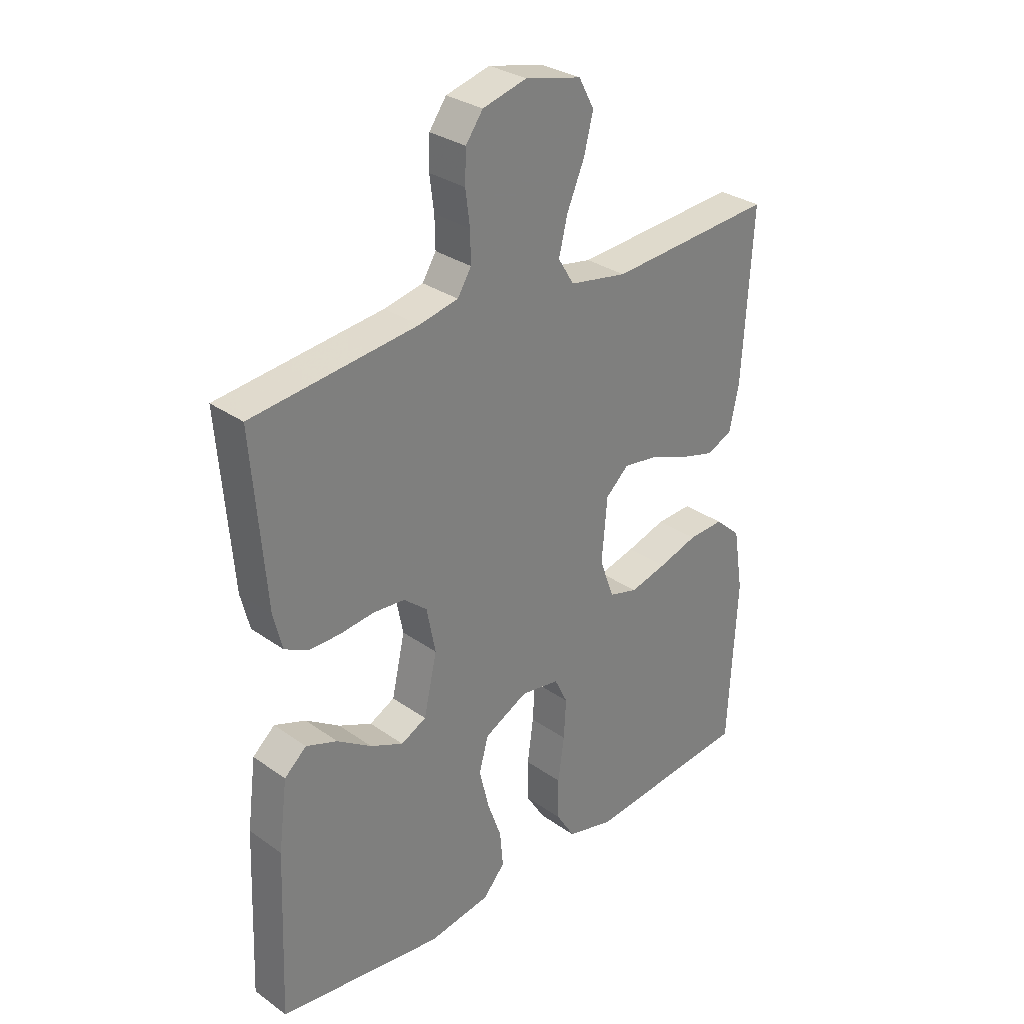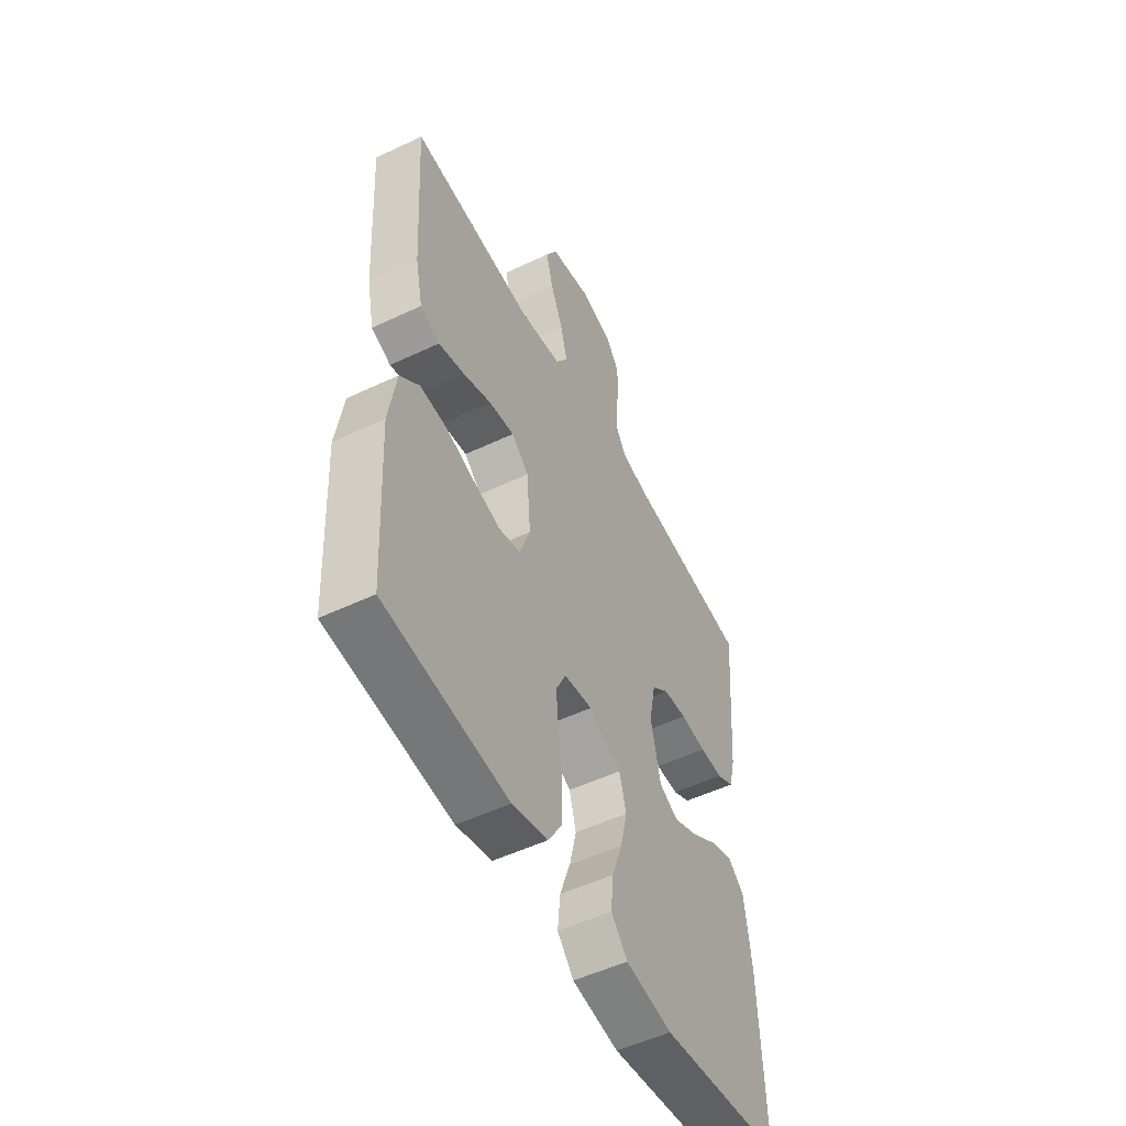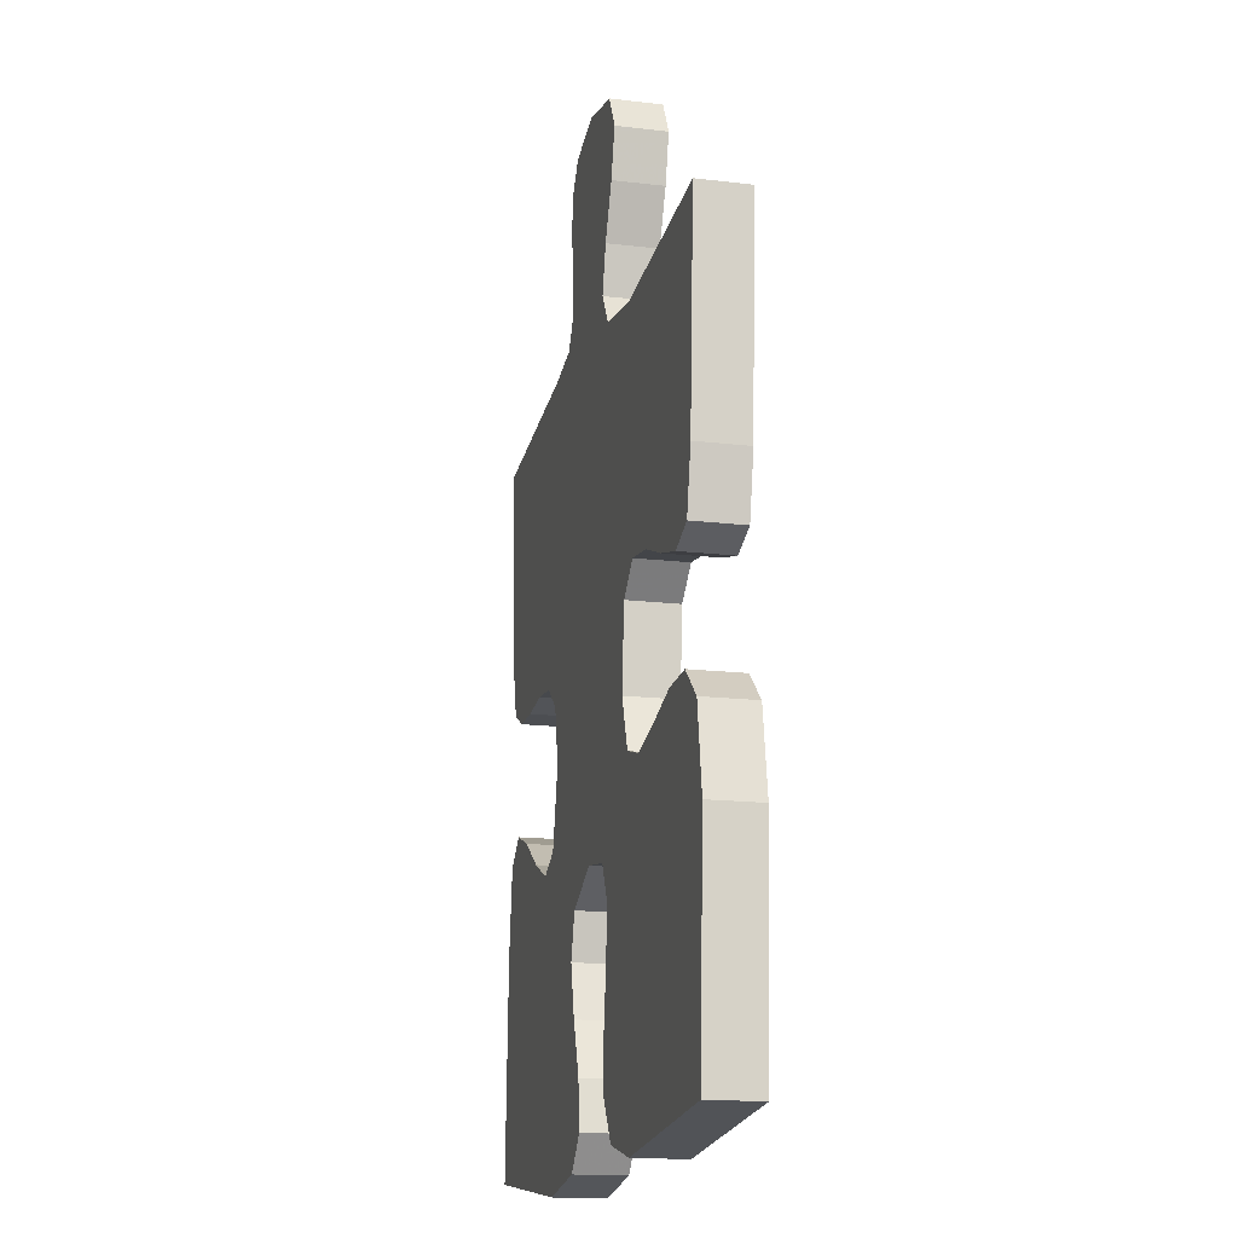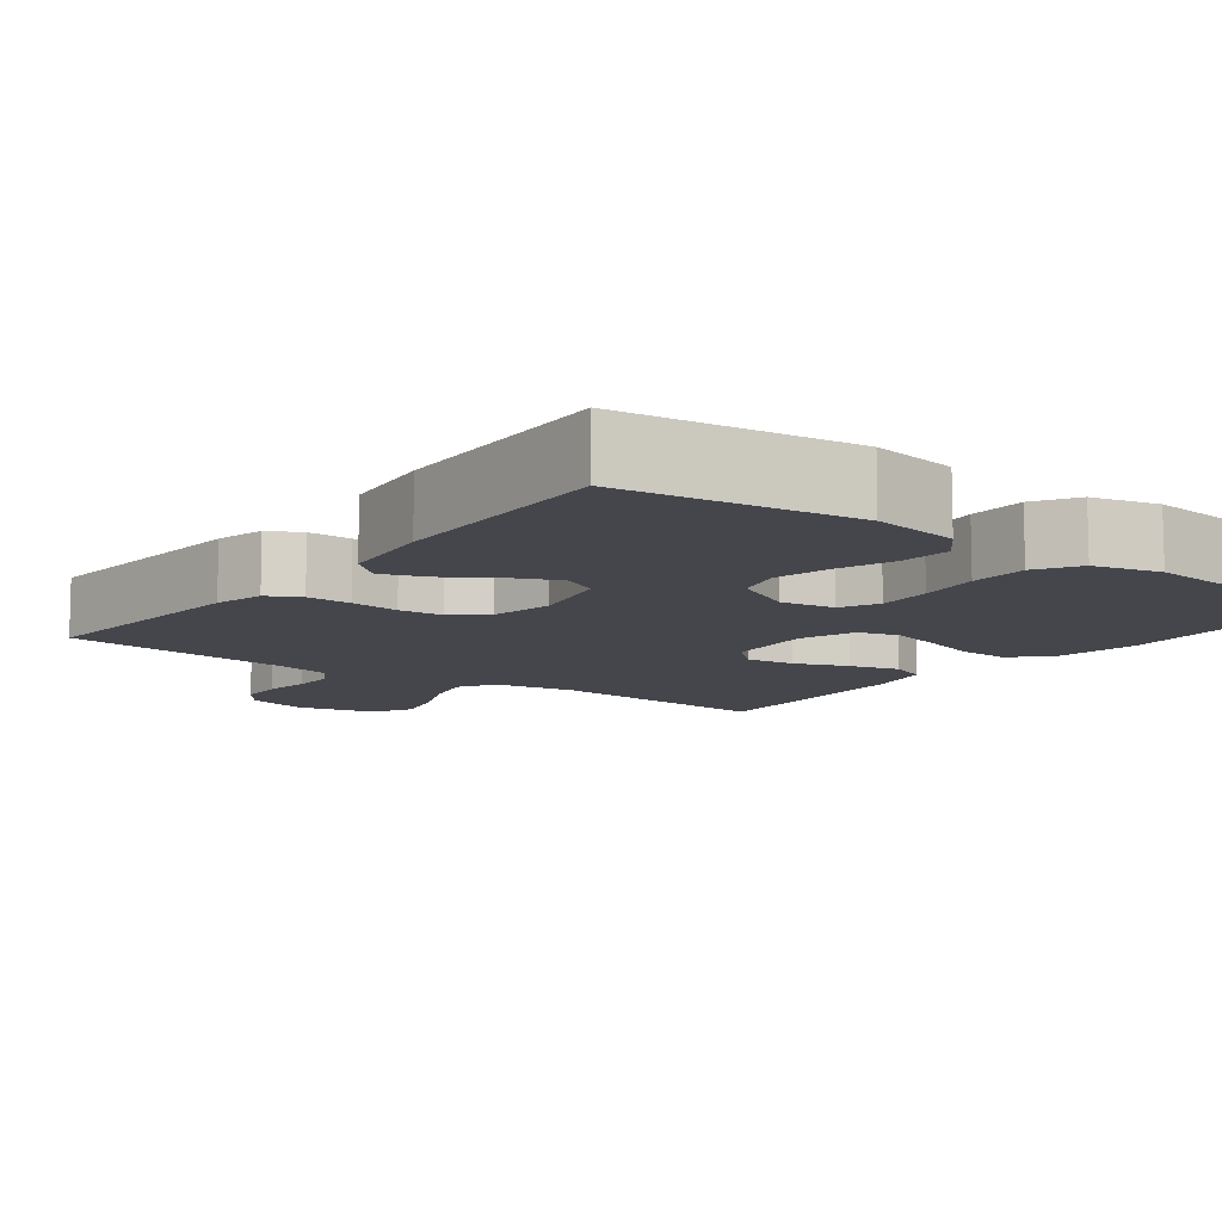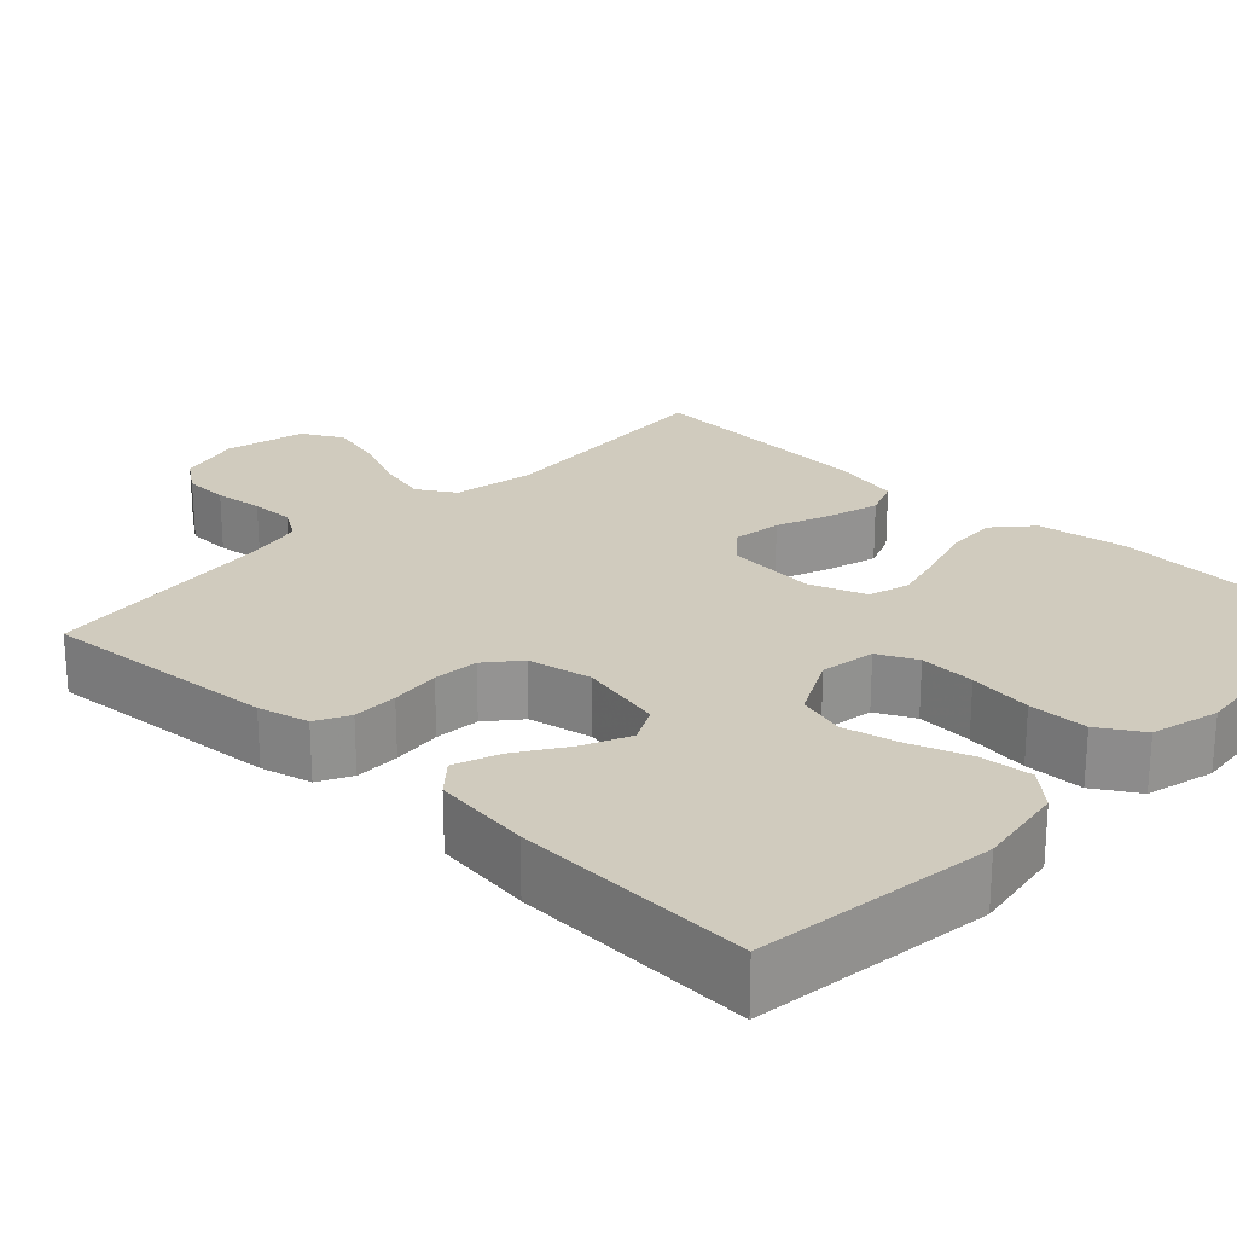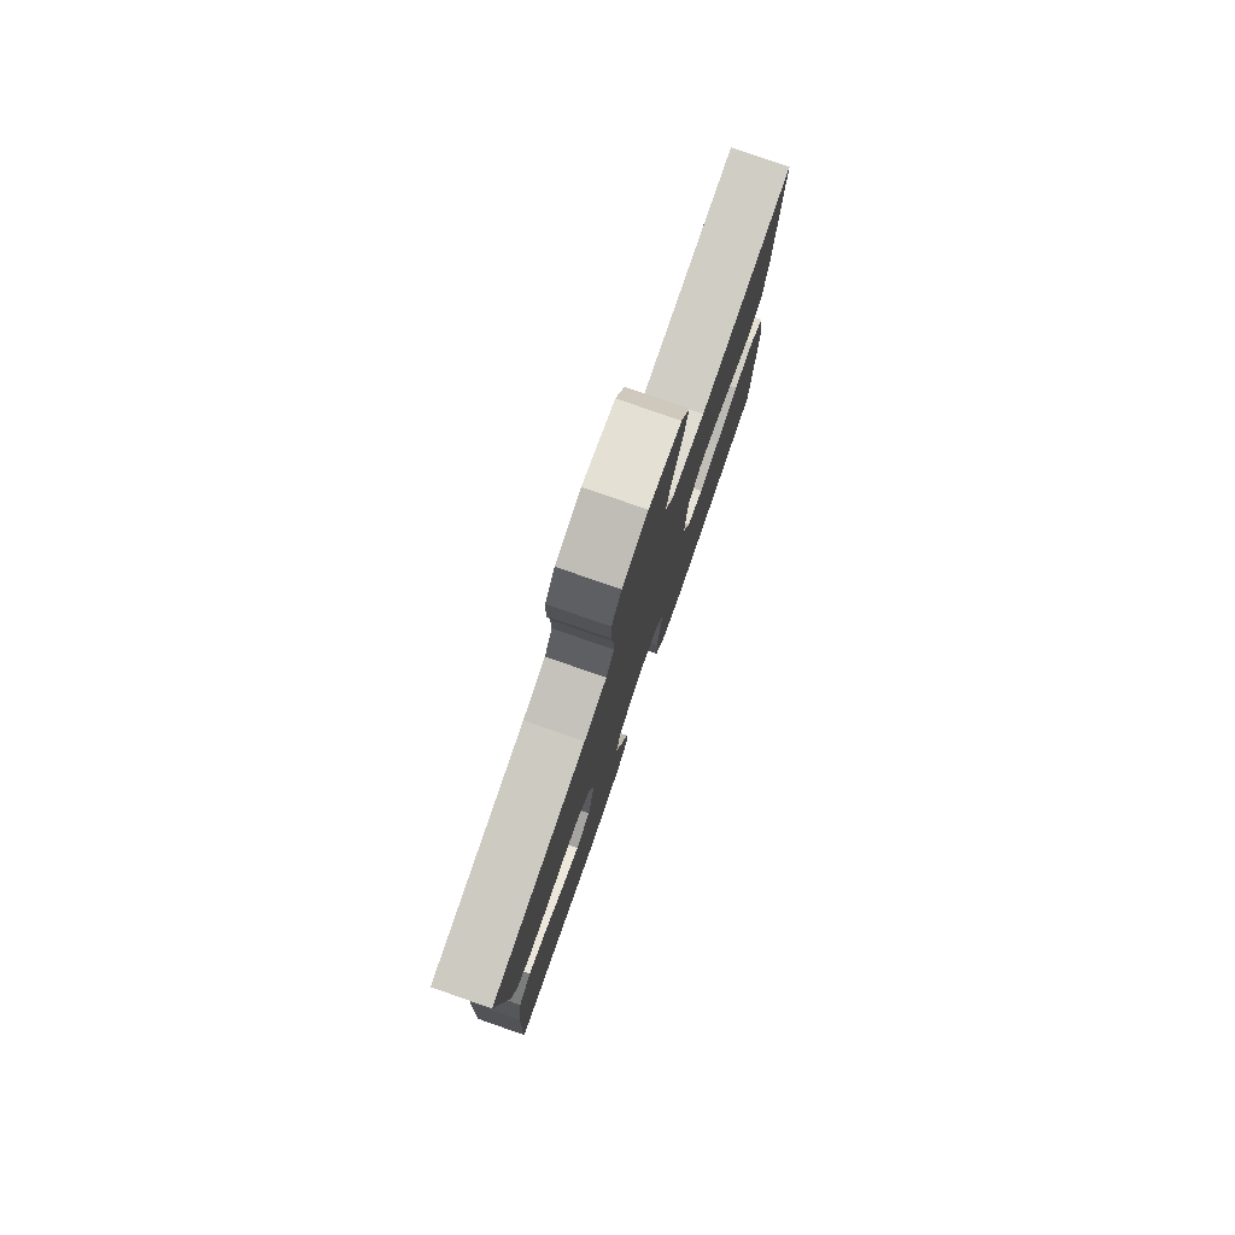
<metadata>
{"format":"obj","ext":"obj","renderer":"f3d","projection":"perspective","resolution":1024,"background":"white","views":[{"elev":30.6,"azim":135.4,"up":"+Z"},{"elev":-52.4,"azim":-63.0,"up":"+Z"},{"elev":-16.8,"azim":-103.5,"up":"+Z"},{"elev":-10.1,"azim":142.9,"up":"+Y"},{"elev":23.6,"azim":133.5,"up":"+Y"},{"elev":79.5,"azim":109.2,"up":"+Z"}]}
</metadata>
<code>
v 0.5 0.07 -0.5
v 0.2 0.07 -0.54
v 0.087 0.07 -0.522
v 0.047 0.07 -0.477
v 0.053 0.07 -0.412
v 0.079 0.07 -0.339
v 0.096 0.07 -0.267
v 0.079 0.07 -0.206
v 0 0.07 -0.166
v -0.07 0.07 -0.177
v -0.094 0.07 -0.226
v -0.09 0.07 -0.297
v -0.079 0.07 -0.377
v -0.08 0.07 -0.452
v -0.114 0.07 -0.507
v -0.2 0.07 -0.529
v -0.5 0.07 -0.5
v -0.516 0.07 -0.2
v -0.498 0.07 -0.087
v -0.451 0.07 -0.045
v -0.386 0.07 -0.048
v -0.314 0.07 -0.07
v -0.247 0.07 -0.087
v -0.195 0.07 -0.072
v -0.169 0.07 0
v -0.179 0.07 0.113
v -0.221 0.07 0.151
v -0.283 0.07 0.142
v -0.352 0.07 0.115
v -0.416 0.07 0.097
v -0.464 0.07 0.116
v -0.482 0.07 0.2
v -0.5 0.07 0.5
v -0.2 0.07 0.479
v -0.095 0.07 0.498
v -0.066 0.07 0.545
v -0.082 0.07 0.61
v -0.113 0.07 0.682
v -0.13 0.07 0.749
v -0.102 0.07 0.801
v 0 0.07 0.825
v 0.08 0.07 0.804
v 0.111 0.07 0.761
v 0.113 0.07 0.704
v 0.105 0.07 0.643
v 0.104 0.07 0.588
v 0.129 0.07 0.548
v 0.2 0.07 0.533
v 0.5 0.07 0.5
v 0.476 0.07 0.2
v 0.46 0.07 0.136
v 0.418 0.07 0.114
v 0.361 0.07 0.114
v 0.298 0.07 0.121
v 0.241 0.07 0.116
v 0.199 0.07 0.081
v 0.183 0.07 0
v 0.207 0.07 -0.107
v 0.253 0.07 -0.13
v 0.313 0.07 -0.103
v 0.375 0.07 -0.062
v 0.432 0.07 -0.041
v 0.472 0.07 -0.076
v 0.488 0.07 -0.2
v 0.5 0 -0.5
v 0.2 0 -0.54
v 0.087 0 -0.522
v 0.047 0 -0.477
v 0.053 0 -0.412
v 0.079 0 -0.339
v 0.096 0 -0.267
v 0.079 0 -0.206
v 0 0 -0.166
v -0.07 0 -0.177
v -0.094 0 -0.226
v -0.09 0 -0.297
v -0.079 0 -0.377
v -0.08 0 -0.452
v -0.114 0 -0.507
v -0.2 0 -0.529
v -0.5 0 -0.5
v -0.516 0 -0.2
v -0.498 0 -0.087
v -0.451 0 -0.045
v -0.386 0 -0.048
v -0.314 0 -0.07
v -0.247 0 -0.087
v -0.195 0 -0.072
v -0.169 0 0
v -0.179 0 0.113
v -0.221 0 0.151
v -0.283 0 0.142
v -0.352 0 0.115
v -0.416 0 0.097
v -0.464 0 0.116
v -0.482 0 0.2
v -0.5 0 0.5
v -0.2 0 0.479
v -0.095 0 0.498
v -0.066 0 0.545
v -0.082 0 0.61
v -0.113 0 0.682
v -0.13 0 0.749
v -0.102 0 0.801
v 0 0 0.825
v 0.08 0 0.804
v 0.111 0 0.761
v 0.113 0 0.704
v 0.105 0 0.643
v 0.104 0 0.588
v 0.129 0 0.548
v 0.2 0 0.533
v 0.5 0 0.5
v 0.476 0 0.2
v 0.46 0 0.136
v 0.418 0 0.114
v 0.361 0 0.114
v 0.298 0 0.121
v 0.241 0 0.116
v 0.199 0 0.081
v 0.183 0 0
v 0.207 0 -0.107
v 0.253 0 -0.13
v 0.313 0 -0.103
v 0.375 0 -0.062
v 0.432 0 -0.041
v 0.472 0 -0.076
v 0.488 0 -0.2
f 4 5 6
f 3 4 6
f 2 3 6
f 1 2 6
f 64 1 6
f 63 64 6
f 62 63 6
f 61 62 6
f 60 61 6
f 59 60 6 7
f 58 59 7 8
f 57 58 8 9
f 56 57 9 10
f 52 53 54
f 51 52 54
f 50 51 54
f 49 50 54
f 48 49 54
f 47 48 54 55
f 46 47 55 56
f 43 44 45
f 42 43 45
f 41 42 45
f 40 41 45
f 39 40 45
f 38 39 45
f 37 38 45
f 36 37 45 46
f 46 56 10
f 36 46 10
f 35 36 10
f 32 33 34
f 31 32 34
f 30 31 34
f 29 30 34
f 28 29 34
f 27 28 34 35
f 20 21 22
f 19 20 22
f 18 19 22
f 17 18 22
f 16 17 22
f 15 16 22
f 14 15 22
f 13 14 22
f 12 13 22
f 11 12 22 23
f 10 11 23 24
f 26 27 35
f 25 26 35 10
f 10 24 25
f 70 69 68
f 70 68 67
f 70 67 66
f 70 66 65
f 70 65 128
f 70 128 127
f 70 127 126
f 70 126 125
f 70 125 124
f 71 70 124 123
f 72 71 123 122
f 73 72 122 121
f 74 73 121 120
f 118 117 116
f 118 116 115
f 118 115 114
f 118 114 113
f 118 113 112
f 119 118 112 111
f 120 119 111 110
f 109 108 107
f 109 107 106
f 109 106 105
f 109 105 104
f 109 104 103
f 109 103 102
f 109 102 101
f 110 109 101 100
f 74 120 110
f 74 110 100
f 74 100 99
f 98 97 96
f 98 96 95
f 98 95 94
f 98 94 93
f 98 93 92
f 99 98 92 91
f 86 85 84
f 86 84 83
f 86 83 82
f 86 82 81
f 86 81 80
f 86 80 79
f 86 79 78
f 86 78 77
f 86 77 76
f 87 86 76 75
f 88 87 75 74
f 99 91 90
f 74 99 90 89
f 89 88 74
f 1 65 66 2
f 2 66 67 3
f 3 67 68 4
f 4 68 69 5
f 5 69 70 6
f 6 70 71 7
f 7 71 72 8
f 8 72 73 9
f 9 73 74 10
f 10 74 75 11
f 11 75 76 12
f 12 76 77 13
f 13 77 78 14
f 14 78 79 15
f 15 79 80 16
f 16 80 81 17
f 17 81 82 18
f 18 82 83 19
f 19 83 84 20
f 20 84 85 21
f 21 85 86 22
f 22 86 87 23
f 23 87 88 24
f 24 88 89 25
f 25 89 90 26
f 26 90 91 27
f 27 91 92 28
f 28 92 93 29
f 29 93 94 30
f 30 94 95 31
f 31 95 96 32
f 32 96 97 33
f 33 97 98 34
f 34 98 99 35
f 35 99 100 36
f 36 100 101 37
f 37 101 102 38
f 38 102 103 39
f 39 103 104 40
f 40 104 105 41
f 41 105 106 42
f 42 106 107 43
f 43 107 108 44
f 44 108 109 45
f 45 109 110 46
f 46 110 111 47
f 47 111 112 48
f 48 112 113 49
f 49 113 114 50
f 50 114 115 51
f 51 115 116 52
f 52 116 117 53
f 53 117 118 54
f 54 118 119 55
f 55 119 120 56
f 56 120 121 57
f 57 121 122 58
f 58 122 123 59
f 59 123 124 60
f 60 124 125 61
f 61 125 126 62
f 62 126 127 63
f 63 127 128 64
f 64 128 65 1

</code>
